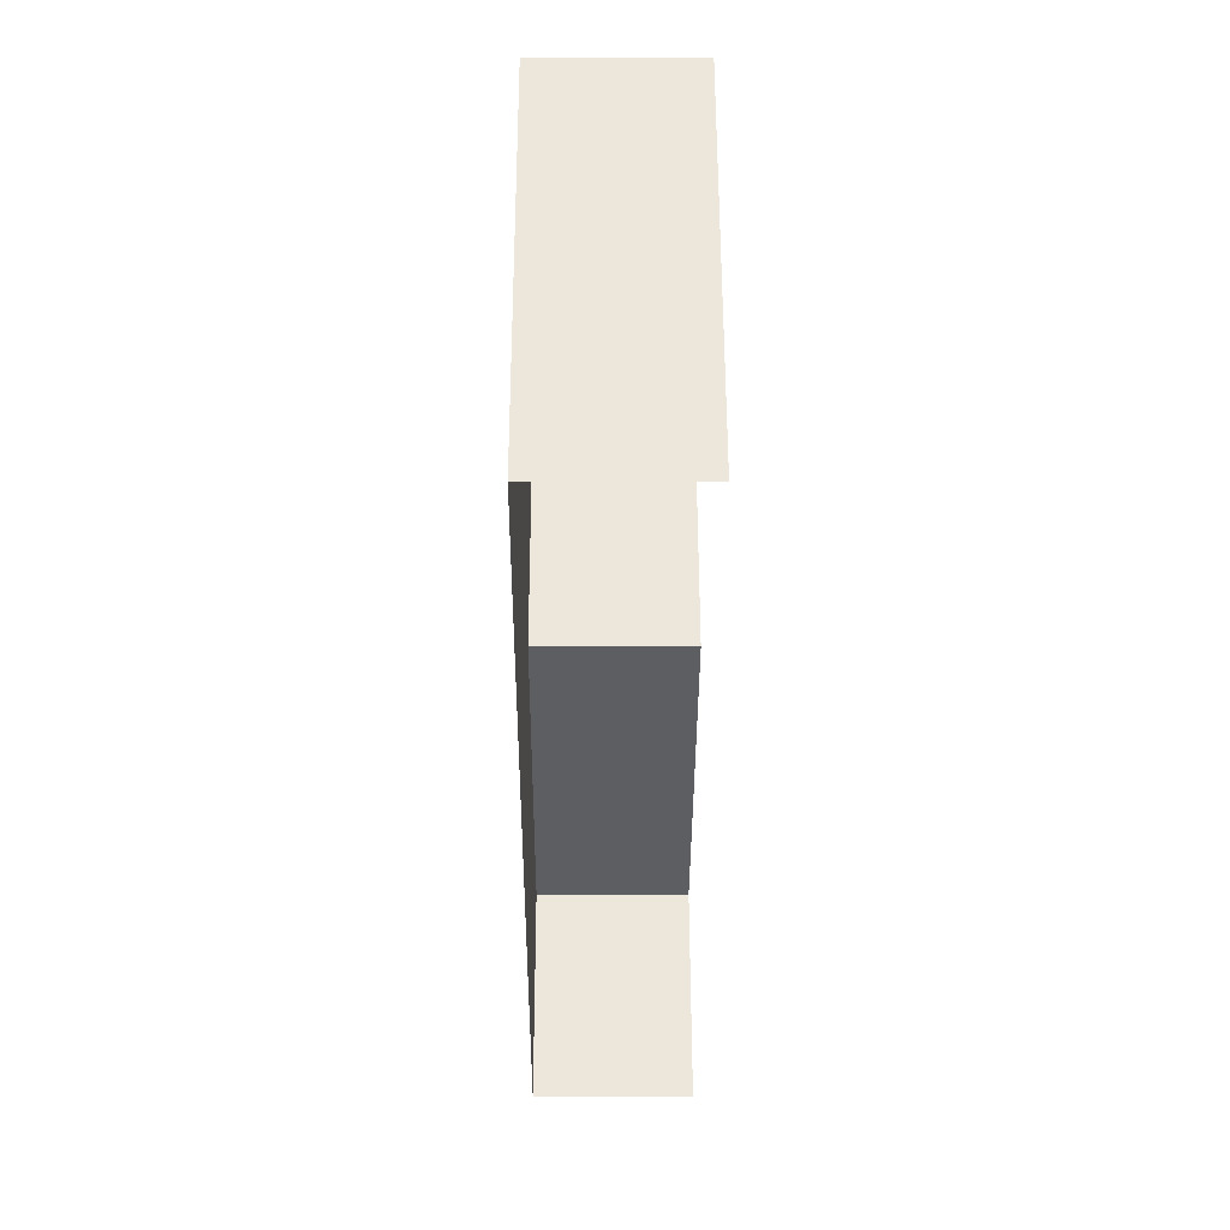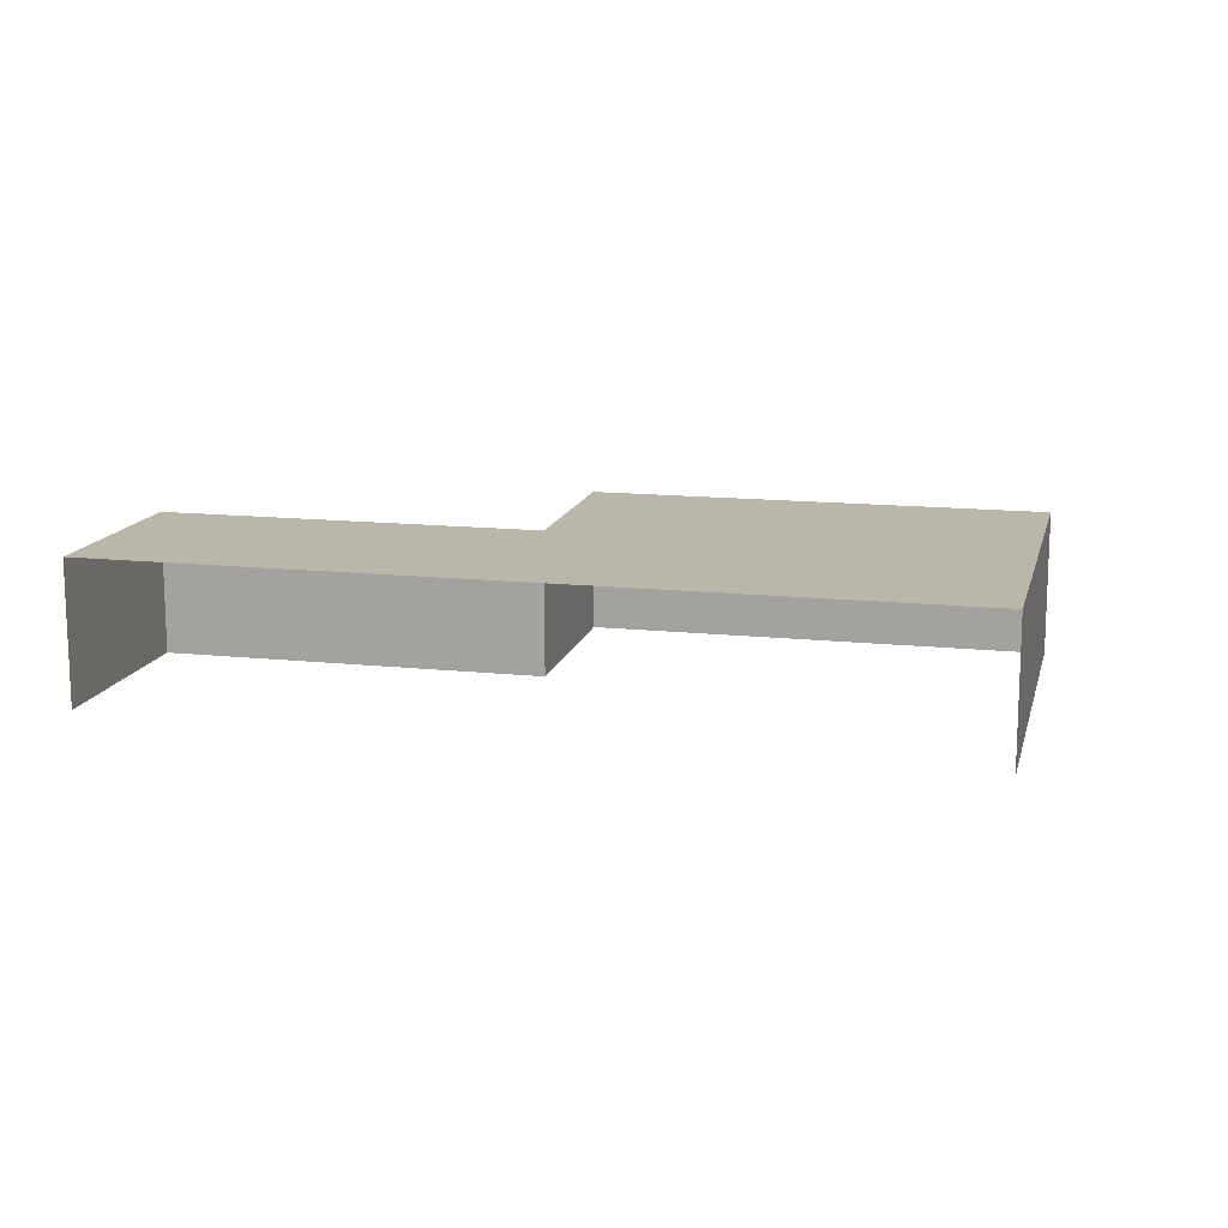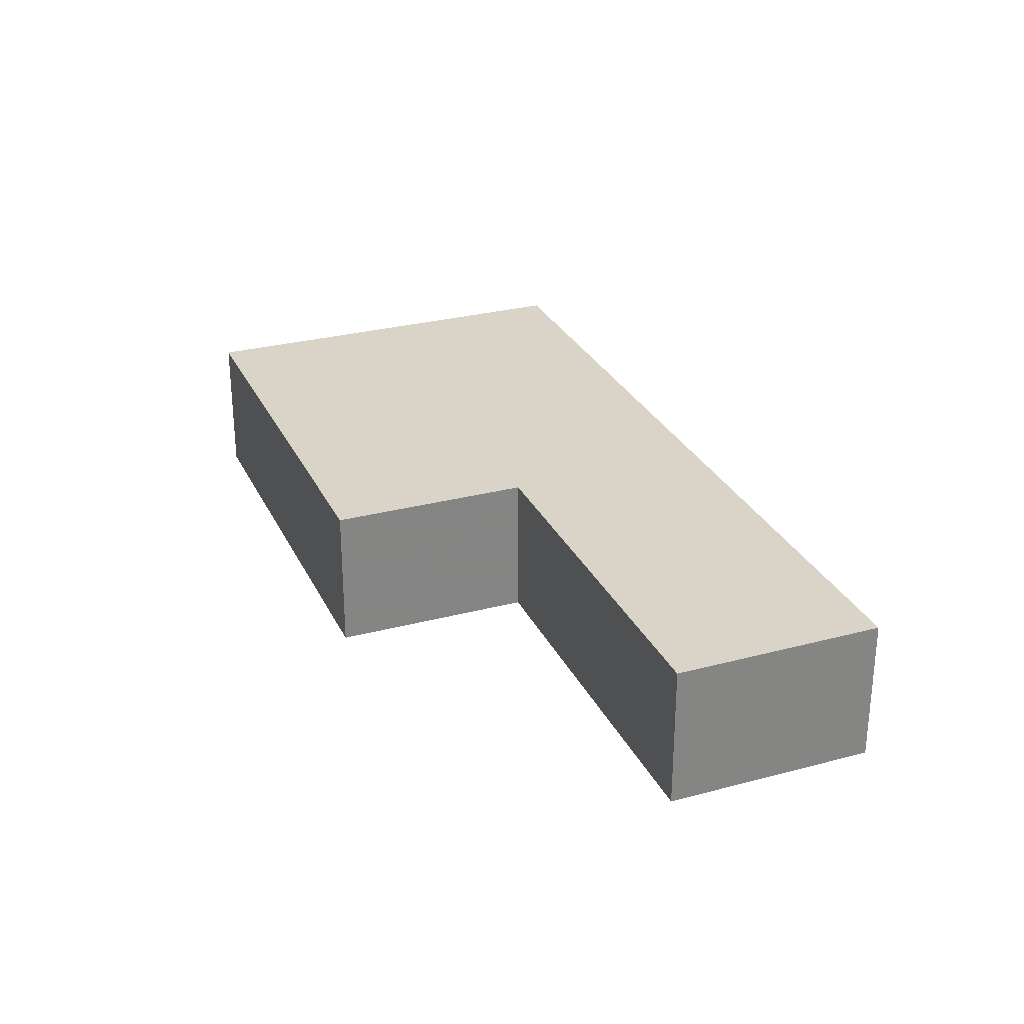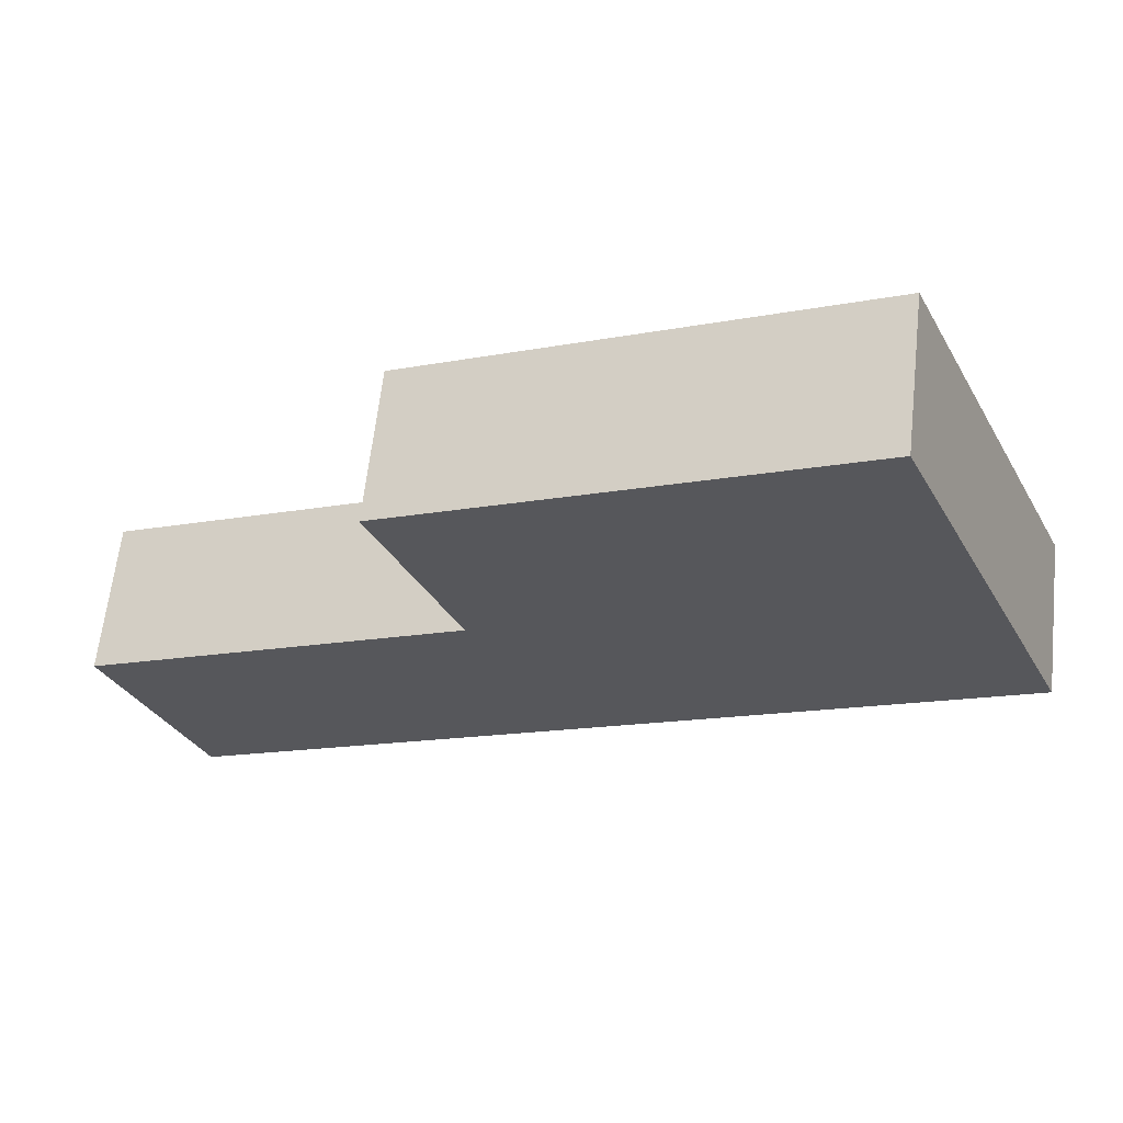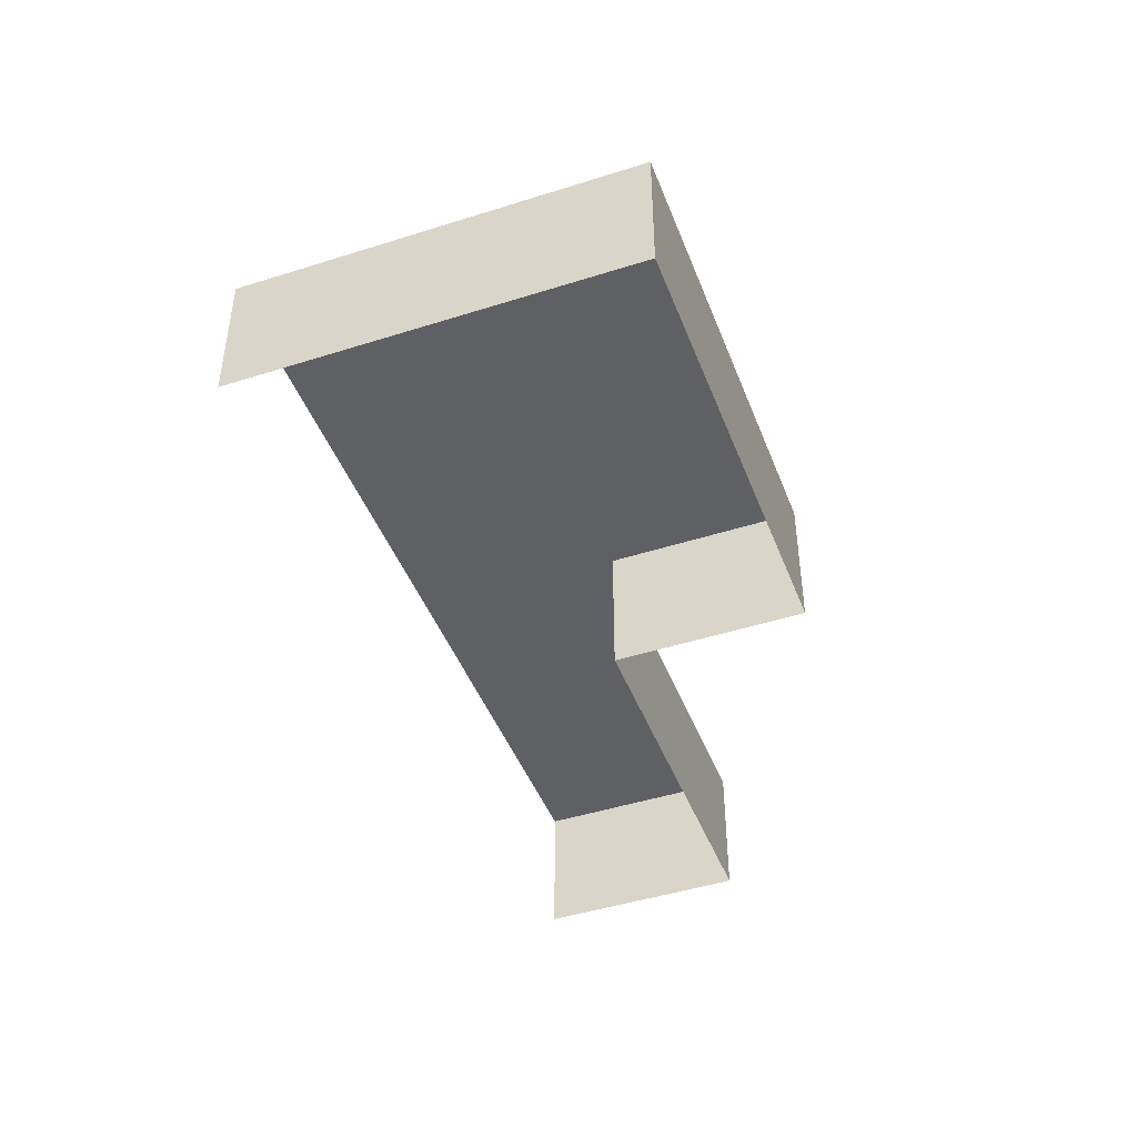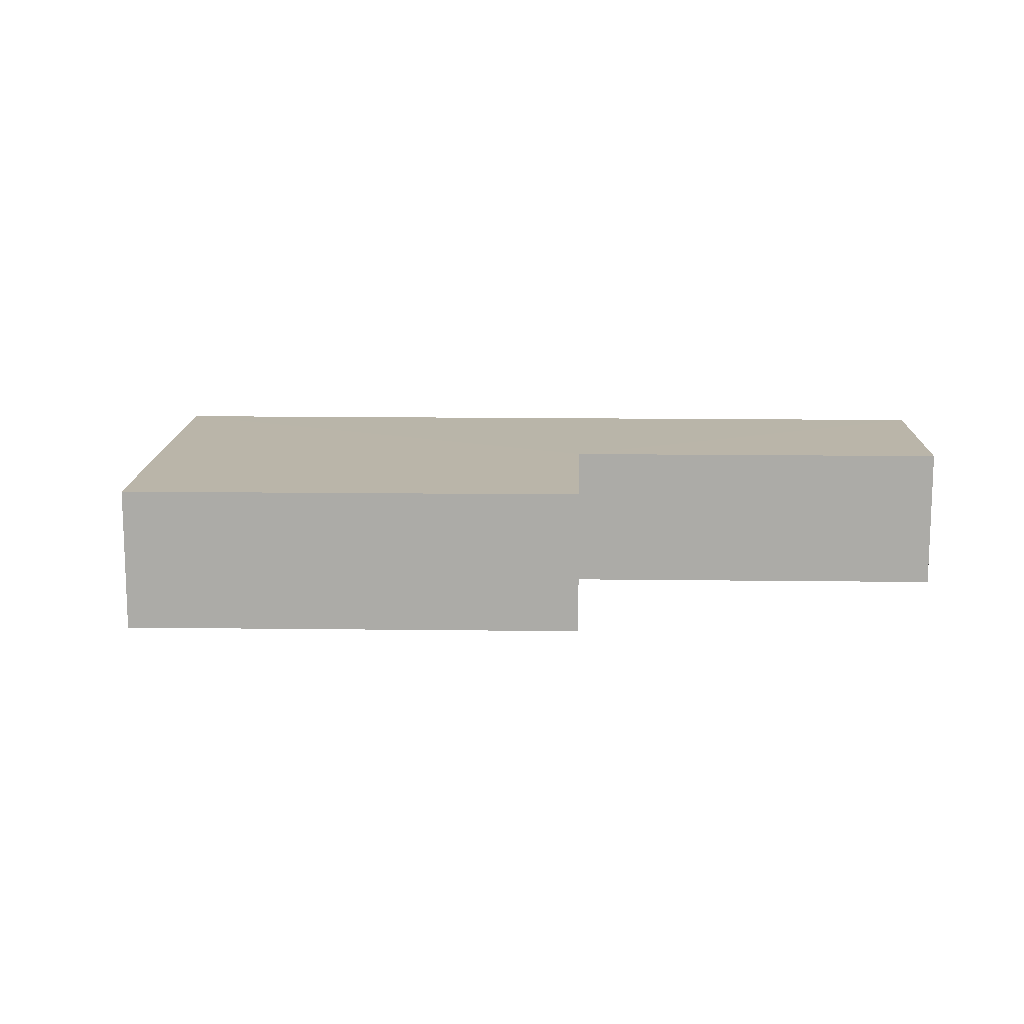
<metadata>
{"format":"obj","ext":"obj","renderer":"f3d","projection":"perspective","resolution":1024,"background":"white","views":[{"elev":-13.2,"azim":89.7,"up":"+Y"},{"elev":13.9,"azim":37.6,"up":"+Z"},{"elev":28.5,"azim":-87.5,"up":"+Z"},{"elev":62.5,"azim":6.5,"up":"+Y"},{"elev":-45.0,"azim":134.5,"up":"+Z"},{"elev":13.5,"azim":-154.2,"up":"+Z"}]}
</metadata>
<code>
v -2.25e+05 -1.282e+05 12.91
v -2.25e+05 -1.282e+05 12.91
v -2.25e+05 -1.282e+05 12.91
v -2.25e+05 -1.282e+05 12.91
v -2.25e+05 -1.282e+05 12.91
v -2.25e+05 -1.282e+05 12.91
v -2.25e+05 -1.282e+05 14.69
v -2.25e+05 -1.282e+05 14.69
v -2.25e+05 -1.282e+05 14.69
v -2.25e+05 -1.282e+05 14.69
v -2.25e+05 -1.282e+05 14.69
v -2.25e+05 -1.282e+05 14.69
f 1 2 3
f 1 3 4
f 3 5 4
f 3 6 5
f 11 1 4
f 10 11 4
f 7 8 9
f 7 9 10
f 9 11 10
f 9 12 11
f 7 4 5
f 7 10 4
f 12 2 1
f 11 12 1
f 7 5 6
f 8 7 6
f 12 3 2
f 12 9 3
f 9 6 3
f 9 8 6

</code>
